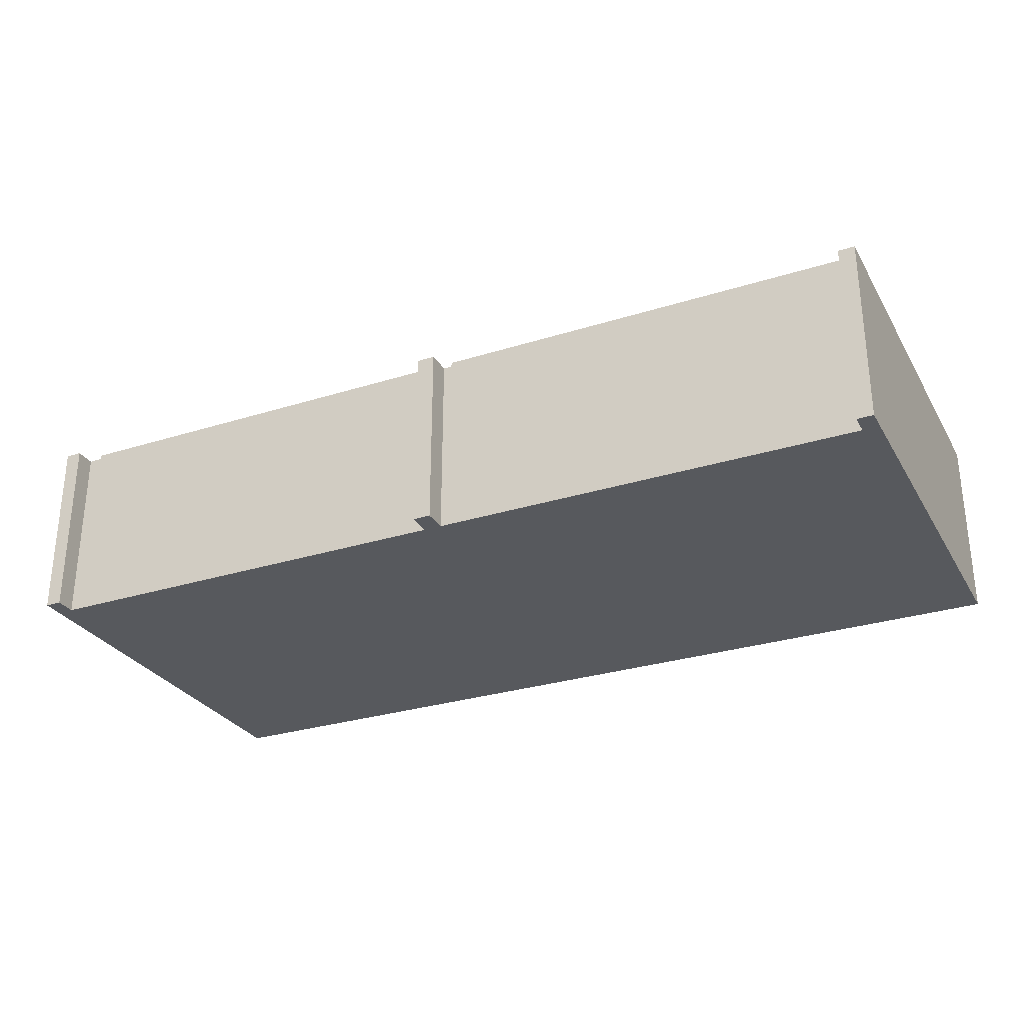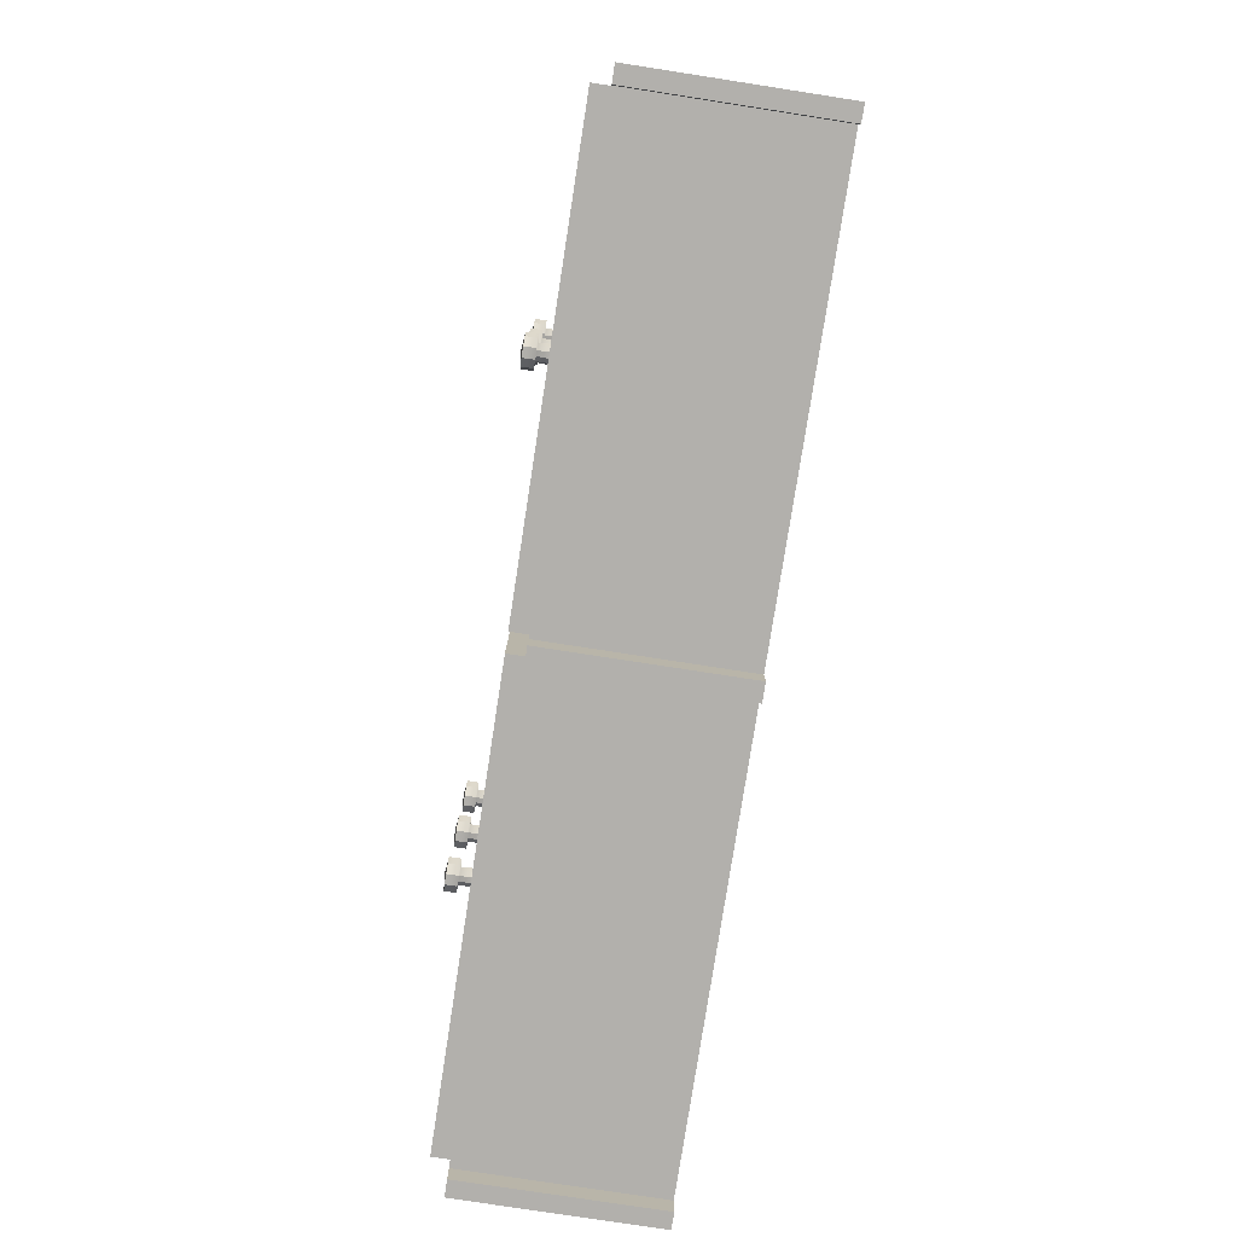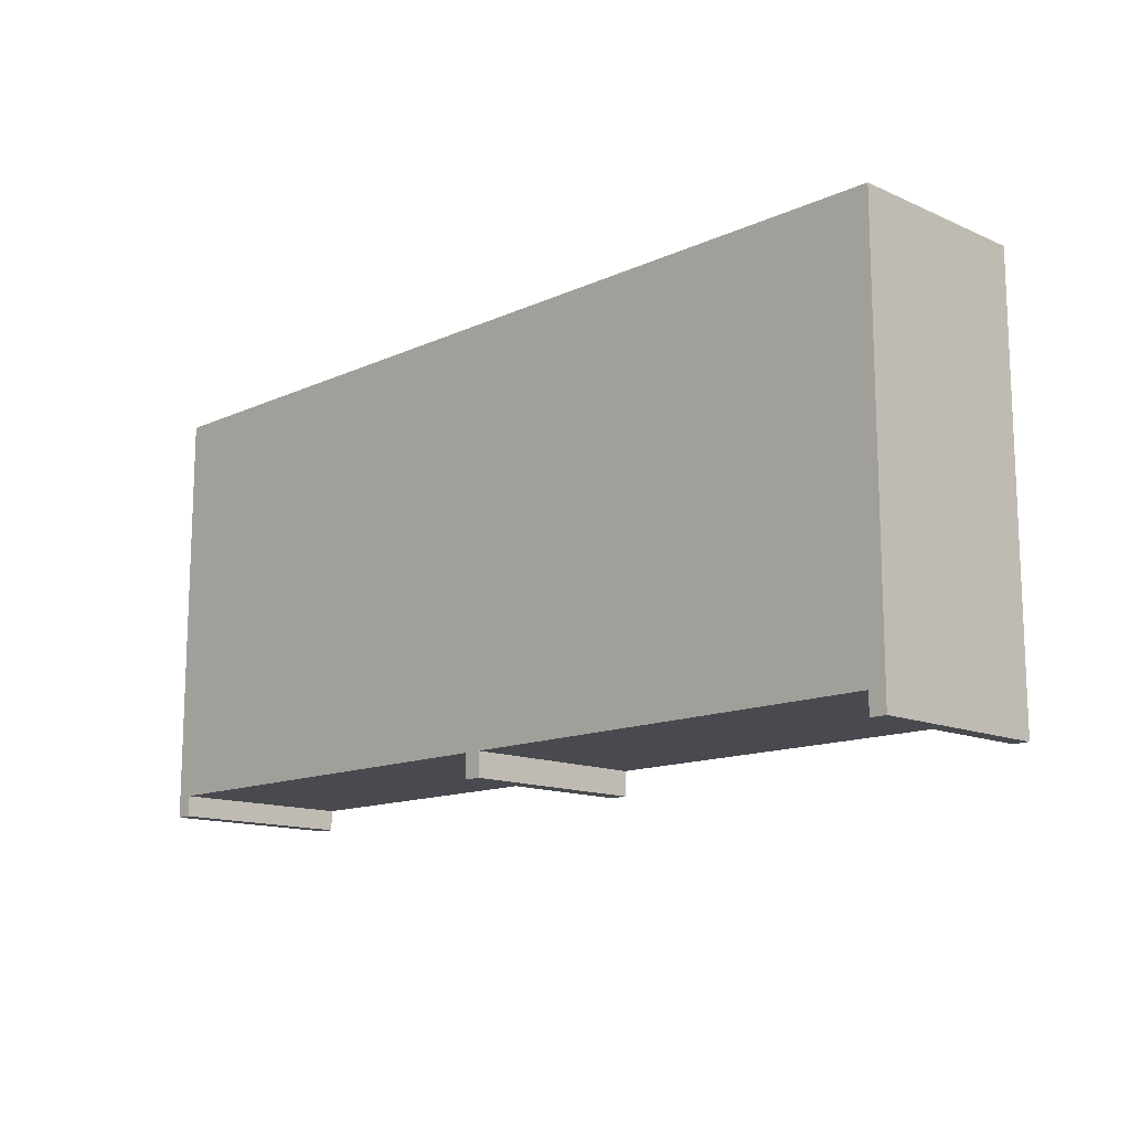
<metadata>
{"format":"obj","ext":"obj","renderer":"f3d","projection":"perspective","resolution":1024,"background":"white","views":[{"elev":-29.0,"azim":25.1,"up":"+Z"},{"elev":-78.6,"azim":81.2,"up":"+Y"},{"elev":-13.5,"azim":-134.5,"up":"+Y"}]}
</metadata>
<code>
g default
v -8.15 -0.5 0.5
v 8.15 -0.5 0.5
v -8.15 -0.5 -2.851
v 8.15 -0.5 -2.851
v -8.15 6.696 0.5
v -8.15 6.696 -2.851
v 8.15 6.696 -2.851
v 8.15 6.696 0.5
v 7.859 6.696 -2.851
v 7.859 -0.5 -2.851
v 7.859 -0.5 0.5
v 7.859 6.696 0.5
v -7.859 6.696 -2.851
v -7.859 -0.5 -2.851
v -7.859 -0.5 0.5
v -7.859 6.696 0.5
v -7.859 6.443 0.5
v -8.15 6.443 0.5
v -8.15 6.443 -2.851
v -7.859 6.443 -2.851
v 7.859 6.443 -2.851
v 8.15 6.443 -2.851
v 8.15 6.443 0.5
v 7.859 6.443 0.5
v -7.859 -0.203 0.5
v -8.15 -0.203 0.5
v -8.15 -0.203 -2.851
v -7.859 -0.203 -2.851
v 7.859 -0.203 -2.851
v 8.15 -0.203 -2.851
v 8.15 -0.203 0.5
v 7.859 -0.203 0.5
v -7.859 4.479 0.5
v -8.15 4.479 0.5
v -8.15 4.479 -2.851
v -7.859 4.479 -2.851
v 7.859 4.479 -2.851
v 8.15 4.479 -2.851
v 8.15 4.479 0.5
v 7.859 4.479 0.5
v -7.859 1.972 0.5
v -8.15 1.972 0.5
v -8.15 1.972 -2.851
v -7.859 1.972 -2.851
v 7.859 1.972 -2.851
v 8.15 1.972 -2.851
v 8.15 1.972 0.5
v 7.859 1.972 0.5
v -7.859 4.622 0.5
v -8.15 4.622 0.5
v -8.15 4.622 -2.851
v -7.859 4.622 -2.851
v 7.859 4.622 -2.851
v 8.15 4.622 -2.851
v 8.15 4.622 0.5
v 7.859 4.622 0.5
v -7.859 2.14 0.5
v -8.15 2.14 0.5
v -8.15 2.14 -2.851
v -7.859 2.14 -2.851
v 7.859 2.14 -2.851
v 8.15 2.14 -2.851
v 8.15 2.14 0.5
v 7.859 2.14 0.5
v -0.1263 6.443 0.5
v -0.1263 4.622 0.5
v -0.1263 4.479 0.5
v -0.1263 2.14 0.5
v -0.1263 1.972 0.5
v -0.1263 -0.203 0.5
v -0.1263 -0.5 0.5
v -0.1263 -0.5 -2.851
v -0.1263 -0.203 -2.851
v -0.1263 1.972 -2.851
v -0.1263 2.14 -2.851
v -0.1263 4.479 -2.851
v -0.1263 4.622 -2.851
v -0.1263 6.443 -2.851
v -0.1263 6.696 -2.851
v -0.1247 3.833 -2.608
v -0.1255 6.74 0.5079
v 0.1951 6.443 0.5
v 0.1951 4.622 0.5
v 0.1951 4.479 0.5
v 0.1951 2.14 0.5
v 0.1951 1.972 0.5
v 0.1951 -0.203 0.5
v 0.1951 -0.5 0.5
v 0.1951 -0.5 -2.851
v 0.1951 -0.203 -2.851
v 0.1951 1.972 -2.851
v 0.1951 2.14 -2.851
v 0.1951 4.479 -2.851
v 0.1951 4.622 -2.851
v 0.1951 6.443 -2.851
v 0.1951 6.696 -2.851
v 0.194 3.833 -2.608
v 0.1946 6.74 0.5079
v 7.859 1.972 0.8024
v 0.1951 1.972 0.8024
v 0.1951 -0.203 0.8024
v 7.859 -0.203 0.8024
v 7.859 6.443 0.8024
v 0.1951 6.443 0.8024
v 0.1951 4.622 0.8024
v 7.859 4.622 0.8024
v 7.859 4.479 0.8024
v 0.1951 4.479 0.8024
v 0.1951 2.14 0.8024
v 7.859 2.14 0.8024
v -0.1263 6.443 0.8024
v -7.859 6.443 0.8024
v -7.859 4.622 0.8024
v -0.1263 4.622 0.8024
v -0.1263 4.479 0.8024
v -0.1263 2.14 0.8024
v -7.859 4.479 0.8024
v -7.859 2.14 0.8024
v -0.1263 1.972 0.8024
v -0.1263 -0.203 0.8024
v -7.859 1.972 0.8024
v -7.859 -0.203 0.8024
v -0.1247 3.833 -2.608
v 0.194 3.833 -2.608
v -8.15 -0.8731 -2.851
v -7.859 -0.8731 -2.851
v -7.859 -0.8731 0.5
v -8.15 -0.8731 0.5
v 7.859 -0.8731 -2.851
v 7.859 -0.8731 0.5
v 8.15 -0.8731 -2.851
v 8.15 -0.8731 0.5
v -0.1263 -0.9312 0.5
v -0.1263 -0.9312 -2.851
v 0.1951 -0.9312 -2.851
v 0.1951 -0.9312 0.5
g pCube1
f 1 15 25 26
f 27 28 14 3
f 125 126 127 128
f 2 4 30 31
f 3 1 26 27
f 10 29 30 4
f 130 129 131 132
f 32 11 2 31
f 89 90 29 10
f 88 89 10 11
f 32 87 88 11
f 18 17 16 5
f 19 18 5 6
f 6 13 20 19
f 21 95 96 9
f 22 21 9 7
f 23 22 7 8
f 12 24 23 8
f 98 82 24 12
f 26 25 41 42
f 27 26 42 43
f 43 44 28 27
f 29 90 91 45
f 30 29 45 46
f 31 30 46 47
f 48 32 31 47
f 99 100 101 102
f 34 33 49 50
f 35 34 50 51
f 51 52 36 35
f 37 93 94 53
f 38 37 53 54
f 39 38 54 55
f 56 40 39 55
f 56 83 84 40
f 42 41 57 58
f 43 42 58 59
f 59 60 44 43
f 45 91 92 61
f 46 45 61 62
f 47 46 62 63
f 64 48 47 63
f 64 85 86 48
f 50 49 17 18
f 51 50 18 19
f 19 20 52 51
f 53 94 95 21
f 54 53 21 22
f 55 54 22 23
f 24 56 55 23
f 103 104 105 106
f 58 57 33 34
f 59 58 34 35
f 35 36 60 59
f 61 92 93 37
f 62 61 37 38
f 63 62 38 39
f 40 64 63 39
f 107 108 109 110
f 111 112 113 114
f 67 66 49 33
f 116 115 117 118
f 69 68 57 41
f 120 119 121 122
f 71 70 25 15
f 15 14 72 71
f 14 28 73 72
f 74 73 28 44
f 75 74 44 60
f 76 75 60 36
f 77 76 36 52
f 78 77 52 20
f 79 78 20 13
f 16 17 65 81
f 82 65 66 83
f 84 83 66 67
f 85 84 67 68
f 86 85 68 69
f 87 86 69 70
f 88 87 70 71
f 133 134 135 136
f 72 73 90 89
f 91 90 73 74
f 92 91 74 75
f 93 92 75 76
f 94 93 76 77
f 95 94 77 78
f 96 95 78 79
f 81 65 82 98
f 48 86 100 99
f 86 87 101 100
f 87 32 102 101
f 32 48 99 102
f 24 82 104 103
f 82 83 105 104
f 83 56 106 105
f 56 24 103 106
f 40 84 108 107
f 84 85 109 108
f 85 64 110 109
f 64 40 107 110
f 65 17 112 111
f 17 49 113 112
f 49 66 114 113
f 66 65 111 114
f 68 67 115 116
f 67 33 117 115
f 33 57 118 117
f 57 68 116 118
f 70 69 119 120
f 69 41 121 119
f 41 25 122 121
f 25 70 120 122
f 80 97 124 123
f 98 12 9 96
f 96 79 81 98
f 79 13 16 81
f 8 7 9 12
f 6 5 16 13
f 3 14 126 125
f 14 15 127 126
f 15 1 128 127
f 1 3 125 128
f 11 10 129 130
f 10 4 131 129
f 4 2 132 131
f 2 11 130 132
f 71 72 134 133
f 72 89 135 134
f 89 88 136 135
f 88 71 133 136
g default
v -3.772 5.421 0.7266
v -3.849 5.477 0.7266
v -3.944 5.477 0.7266
v -4.021 5.421 0.7266
v -4.051 5.331 0.7266
v -4.021 5.24 0.7266
v -3.944 5.184 0.7266
v -3.849 5.184 0.7266
v -3.772 5.24 0.7266
v -3.743 5.331 0.7266
v -3.677 5.491 1.204
v -3.813 5.589 1.204
v -3.981 5.589 1.204
v -4.117 5.491 1.204
v -4.169 5.331 1.204
v -4.117 5.171 1.204
v -3.981 5.072 1.204
v -3.813 5.072 1.204
v -3.677 5.171 1.204
v -3.625 5.331 1.204
v -3.897 5.331 0.7266
v -3.897 5.331 1.234
v -3.981 5.072 1.017
v -4.117 5.171 1.017
v -4.169 5.331 1.017
v -4.117 5.491 1.017
v -3.981 5.589 1.017
v -3.813 5.589 1.017
v -3.677 5.491 1.017
v -3.625 5.331 1.017
v -3.677 5.171 1.017
v -3.813 5.072 1.017
v -3.941 5.194 1.004
v -4.013 5.246 1.004
v -4.041 5.331 1.004
v -4.013 5.416 1.004
v -3.941 5.468 1.004
v -3.852 5.468 1.004
v -3.78 5.416 1.004
v -3.752 5.331 1.004
v -3.78 5.246 1.004
v -3.852 5.194 1.004
v -3.772 3.379 0.7266
v -3.849 3.435 0.7266
v -3.944 3.435 0.7266
v -4.021 3.379 0.7266
v -4.051 3.288 0.7266
v -4.021 3.198 0.7266
v -3.944 3.142 0.7266
v -3.849 3.142 0.7266
v -3.772 3.198 0.7266
v -3.743 3.288 0.7266
v -3.677 3.448 1.204
v -3.813 3.547 1.204
v -3.981 3.547 1.204
v -4.117 3.448 1.204
v -4.169 3.288 1.204
v -4.117 3.128 1.204
v -3.981 3.03 1.204
v -3.813 3.03 1.204
v -3.677 3.128 1.204
v -3.625 3.288 1.204
v -3.897 3.288 0.7266
v -3.897 3.288 1.234
v -3.981 3.03 1.017
v -4.117 3.128 1.017
v -4.169 3.288 1.017
v -4.117 3.448 1.017
v -3.981 3.547 1.017
v -3.813 3.547 1.017
v -3.677 3.448 1.017
v -3.625 3.288 1.017
v -3.677 3.128 1.017
v -3.813 3.03 1.017
v -3.941 3.151 1.004
v -4.013 3.203 1.004
v -4.041 3.288 1.004
v -4.013 3.373 1.004
v -3.941 3.425 1.004
v -3.852 3.425 1.004
v -3.78 3.373 1.004
v -3.752 3.288 1.004
v -3.78 3.203 1.004
v -3.852 3.151 1.004
v -3.772 1.142 0.7266
v -3.849 1.198 0.7266
v -3.944 1.198 0.7266
v -4.021 1.142 0.7266
v -4.051 1.052 0.7266
v -4.021 0.9613 0.7266
v -3.944 0.9053 0.7266
v -3.849 0.9053 0.7266
v -3.772 0.9613 0.7266
v -3.743 1.052 0.7266
v -3.677 1.212 1.204
v -3.813 1.31 1.204
v -3.981 1.31 1.204
v -4.117 1.212 1.204
v -4.169 1.052 1.204
v -4.117 0.8921 1.204
v -3.981 0.7933 1.204
v -3.813 0.7933 1.204
v -3.677 0.8921 1.204
v -3.625 1.052 1.204
v -3.897 1.052 0.7266
v -3.897 1.052 1.234
v -3.981 0.7933 1.017
v -4.117 0.8921 1.017
v -4.169 1.052 1.017
v -4.117 1.212 1.017
v -3.981 1.31 1.017
v -3.813 1.31 1.017
v -3.677 1.212 1.017
v -3.625 1.052 1.017
v -3.677 0.8921 1.017
v -3.813 0.7933 1.017
v -3.941 0.9147 1.004
v -4.013 0.9671 1.004
v -4.041 1.052 1.004
v -4.013 1.137 1.004
v -3.941 1.189 1.004
v -3.852 1.189 1.004
v -3.78 1.137 1.004
v -3.752 1.052 1.004
v -3.78 0.9671 1.004
v -3.852 0.9147 1.004
v 4.049 5.421 0.7266
v 3.972 5.477 0.7266
v 3.877 5.477 0.7266
v 3.8 5.421 0.7266
v 3.77 5.331 0.7266
v 3.8 5.24 0.7266
v 3.877 5.184 0.7266
v 3.972 5.184 0.7266
v 4.049 5.24 0.7266
v 4.079 5.331 0.7266
v 4.145 5.491 1.204
v 4.009 5.589 1.204
v 3.841 5.589 1.204
v 3.705 5.491 1.204
v 3.653 5.331 1.204
v 3.705 5.171 1.204
v 3.841 5.072 1.204
v 4.009 5.072 1.204
v 4.145 5.171 1.204
v 4.196 5.331 1.204
v 3.925 5.331 0.7266
v 3.925 5.331 1.234
v 3.841 5.072 1.017
v 3.705 5.171 1.017
v 3.653 5.331 1.017
v 3.705 5.491 1.017
v 3.841 5.589 1.017
v 4.009 5.589 1.017
v 4.145 5.491 1.017
v 4.196 5.331 1.017
v 4.145 5.171 1.017
v 4.009 5.072 1.017
v 3.88 5.194 1.004
v 3.808 5.246 1.004
v 3.78 5.331 1.004
v 3.808 5.416 1.004
v 3.88 5.468 1.004
v 3.969 5.468 1.004
v 4.041 5.416 1.004
v 4.069 5.331 1.004
v 4.041 5.246 1.004
v 3.969 5.194 1.004
v 4.05 3.379 0.7266
v 3.973 3.435 0.7266
v 3.878 3.435 0.7266
v 3.8 3.379 0.7266
v 3.771 3.288 0.7266
v 3.8 3.198 0.7266
v 3.878 3.142 0.7266
v 3.973 3.142 0.7266
v 4.05 3.198 0.7266
v 4.079 3.288 0.7266
v 4.145 3.448 1.204
v 4.009 3.547 1.204
v 3.841 3.547 1.204
v 3.705 3.448 1.204
v 3.653 3.288 1.204
v 3.705 3.128 1.204
v 3.841 3.03 1.204
v 4.009 3.03 1.204
v 4.145 3.128 1.204
v 4.197 3.288 1.204
v 3.925 3.288 0.7266
v 3.925 3.288 1.234
v 3.841 3.03 1.017
v 3.705 3.128 1.017
v 3.653 3.288 1.017
v 3.705 3.448 1.017
v 3.841 3.547 1.017
v 4.009 3.547 1.017
v 4.145 3.448 1.017
v 4.197 3.288 1.017
v 4.145 3.128 1.017
v 4.009 3.03 1.017
v 3.881 3.151 1.004
v 3.808 3.203 1.004
v 3.781 3.288 1.004
v 3.808 3.373 1.004
v 3.881 3.425 1.004
v 3.97 3.425 1.004
v 4.042 3.373 1.004
v 4.069 3.288 1.004
v 4.042 3.203 1.004
v 3.97 3.151 1.004
v 4.166 1.142 0.7266
v 4.089 1.198 0.7266
v 3.994 1.198 0.7266
v 3.916 1.142 0.7266
v 3.887 1.052 0.7266
v 3.916 0.9613 0.7266
v 3.994 0.9053 0.7266
v 4.089 0.9053 0.7266
v 4.166 0.9613 0.7266
v 4.195 1.052 0.7266
v 4.261 1.212 1.204
v 4.125 1.31 1.204
v 3.957 1.31 1.204
v 3.821 1.212 1.204
v 3.769 1.052 1.204
v 3.821 0.8921 1.204
v 3.957 0.7933 1.204
v 4.125 0.7933 1.204
v 4.261 0.8921 1.204
v 4.313 1.052 1.204
v 4.041 1.052 0.7266
v 4.041 1.052 1.234
v 3.957 0.7933 1.017
v 3.821 0.8921 1.017
v 3.769 1.052 1.017
v 3.821 1.212 1.017
v 3.957 1.31 1.017
v 4.125 1.31 1.017
v 4.261 1.212 1.017
v 4.313 1.052 1.017
v 4.261 0.8921 1.017
v 4.125 0.7933 1.017
v 3.997 0.9147 1.004
v 3.924 0.9671 1.004
v 3.897 1.052 1.004
v 3.924 1.137 1.004
v 3.997 1.189 1.004
v 4.086 1.189 1.004
v 4.158 1.137 1.004
v 4.185 1.052 1.004
v 4.158 0.9671 1.004
v 4.086 0.9147 1.004
g pCylinder8
f 137 138 174 175
f 138 139 173 174
f 139 140 172 173
f 140 141 171 172
f 141 142 170 171
f 142 143 169 170
f 143 144 178 169
f 144 145 177 178
f 145 146 176 177
f 146 137 175 176
f 138 137 157
f 139 138 157
f 140 139 157
f 141 140 157
f 142 141 157
f 143 142 157
f 144 143 157
f 145 144 157
f 146 145 157
f 137 146 157
f 147 148 158
f 148 149 158
f 149 150 158
f 150 151 158
f 151 152 158
f 152 153 158
f 153 154 158
f 154 155 158
f 155 156 158
f 156 147 158
f 160 159 153 152
f 161 160 152 151
f 162 161 151 150
f 163 162 150 149
f 164 163 149 148
f 165 164 148 147
f 166 165 147 156
f 167 166 156 155
f 168 167 155 154
f 159 168 154 153
f 170 169 159 160
f 171 170 160 161
f 172 171 161 162
f 173 172 162 163
f 174 173 163 164
f 175 174 164 165
f 176 175 165 166
f 177 176 166 167
f 178 177 167 168
f 169 178 168 159
f 179 180 216 217
f 180 181 215 216
f 181 182 214 215
f 182 183 213 214
f 183 184 212 213
f 184 185 211 212
f 185 186 220 211
f 186 187 219 220
f 187 188 218 219
f 188 179 217 218
f 180 179 199
f 181 180 199
f 182 181 199
f 183 182 199
f 184 183 199
f 185 184 199
f 186 185 199
f 187 186 199
f 188 187 199
f 179 188 199
f 189 190 200
f 190 191 200
f 191 192 200
f 192 193 200
f 193 194 200
f 194 195 200
f 195 196 200
f 196 197 200
f 197 198 200
f 198 189 200
f 202 201 195 194
f 203 202 194 193
f 204 203 193 192
f 205 204 192 191
f 206 205 191 190
f 207 206 190 189
f 208 207 189 198
f 209 208 198 197
f 210 209 197 196
f 201 210 196 195
f 212 211 201 202
f 213 212 202 203
f 214 213 203 204
f 215 214 204 205
f 216 215 205 206
f 217 216 206 207
f 218 217 207 208
f 219 218 208 209
f 220 219 209 210
f 211 220 210 201
f 221 222 258 259
f 222 223 257 258
f 223 224 256 257
f 224 225 255 256
f 225 226 254 255
f 226 227 253 254
f 227 228 262 253
f 228 229 261 262
f 229 230 260 261
f 230 221 259 260
f 222 221 241
f 223 222 241
f 224 223 241
f 225 224 241
f 226 225 241
f 227 226 241
f 228 227 241
f 229 228 241
f 230 229 241
f 221 230 241
f 231 232 242
f 232 233 242
f 233 234 242
f 234 235 242
f 235 236 242
f 236 237 242
f 237 238 242
f 238 239 242
f 239 240 242
f 240 231 242
f 244 243 237 236
f 245 244 236 235
f 246 245 235 234
f 247 246 234 233
f 248 247 233 232
f 249 248 232 231
f 250 249 231 240
f 251 250 240 239
f 252 251 239 238
f 243 252 238 237
f 254 253 243 244
f 255 254 244 245
f 256 255 245 246
f 257 256 246 247
f 258 257 247 248
f 259 258 248 249
f 260 259 249 250
f 261 260 250 251
f 262 261 251 252
f 253 262 252 243
f 263 264 300 301
f 264 265 299 300
f 265 266 298 299
f 266 267 297 298
f 267 268 296 297
f 268 269 295 296
f 269 270 304 295
f 270 271 303 304
f 271 272 302 303
f 272 263 301 302
f 264 263 283
f 265 264 283
f 266 265 283
f 267 266 283
f 268 267 283
f 269 268 283
f 270 269 283
f 271 270 283
f 272 271 283
f 263 272 283
f 273 274 284
f 274 275 284
f 275 276 284
f 276 277 284
f 277 278 284
f 278 279 284
f 279 280 284
f 280 281 284
f 281 282 284
f 282 273 284
f 286 285 279 278
f 287 286 278 277
f 288 287 277 276
f 289 288 276 275
f 290 289 275 274
f 291 290 274 273
f 292 291 273 282
f 293 292 282 281
f 294 293 281 280
f 285 294 280 279
f 296 295 285 286
f 297 296 286 287
f 298 297 287 288
f 299 298 288 289
f 300 299 289 290
f 301 300 290 291
f 302 301 291 292
f 303 302 292 293
f 304 303 293 294
f 295 304 294 285
f 305 306 342 343
f 306 307 341 342
f 307 308 340 341
f 308 309 339 340
f 309 310 338 339
f 310 311 337 338
f 311 312 346 337
f 312 313 345 346
f 313 314 344 345
f 314 305 343 344
f 306 305 325
f 307 306 325
f 308 307 325
f 309 308 325
f 310 309 325
f 311 310 325
f 312 311 325
f 313 312 325
f 314 313 325
f 305 314 325
f 315 316 326
f 316 317 326
f 317 318 326
f 318 319 326
f 319 320 326
f 320 321 326
f 321 322 326
f 322 323 326
f 323 324 326
f 324 315 326
f 328 327 321 320
f 329 328 320 319
f 330 329 319 318
f 331 330 318 317
f 332 331 317 316
f 333 332 316 315
f 334 333 315 324
f 335 334 324 323
f 336 335 323 322
f 327 336 322 321
f 338 337 327 328
f 339 338 328 329
f 340 339 329 330
f 341 340 330 331
f 342 341 331 332
f 343 342 332 333
f 344 343 333 334
f 345 344 334 335
f 346 345 335 336
f 337 346 336 327
f 347 348 384 385
f 348 349 383 384
f 349 350 382 383
f 350 351 381 382
f 351 352 380 381
f 352 353 379 380
f 353 354 388 379
f 354 355 387 388
f 355 356 386 387
f 356 347 385 386
f 348 347 367
f 349 348 367
f 350 349 367
f 351 350 367
f 352 351 367
f 353 352 367
f 354 353 367
f 355 354 367
f 356 355 367
f 347 356 367
f 357 358 368
f 358 359 368
f 359 360 368
f 360 361 368
f 361 362 368
f 362 363 368
f 363 364 368
f 364 365 368
f 365 366 368
f 366 357 368
f 370 369 363 362
f 371 370 362 361
f 372 371 361 360
f 373 372 360 359
f 374 373 359 358
f 375 374 358 357
f 376 375 357 366
f 377 376 366 365
f 378 377 365 364
f 369 378 364 363
f 380 379 369 370
f 381 380 370 371
f 382 381 371 372
f 383 382 372 373
f 384 383 373 374
f 385 384 374 375
f 386 385 375 376
f 387 386 376 377
f 388 387 377 378
f 379 388 378 369

</code>
